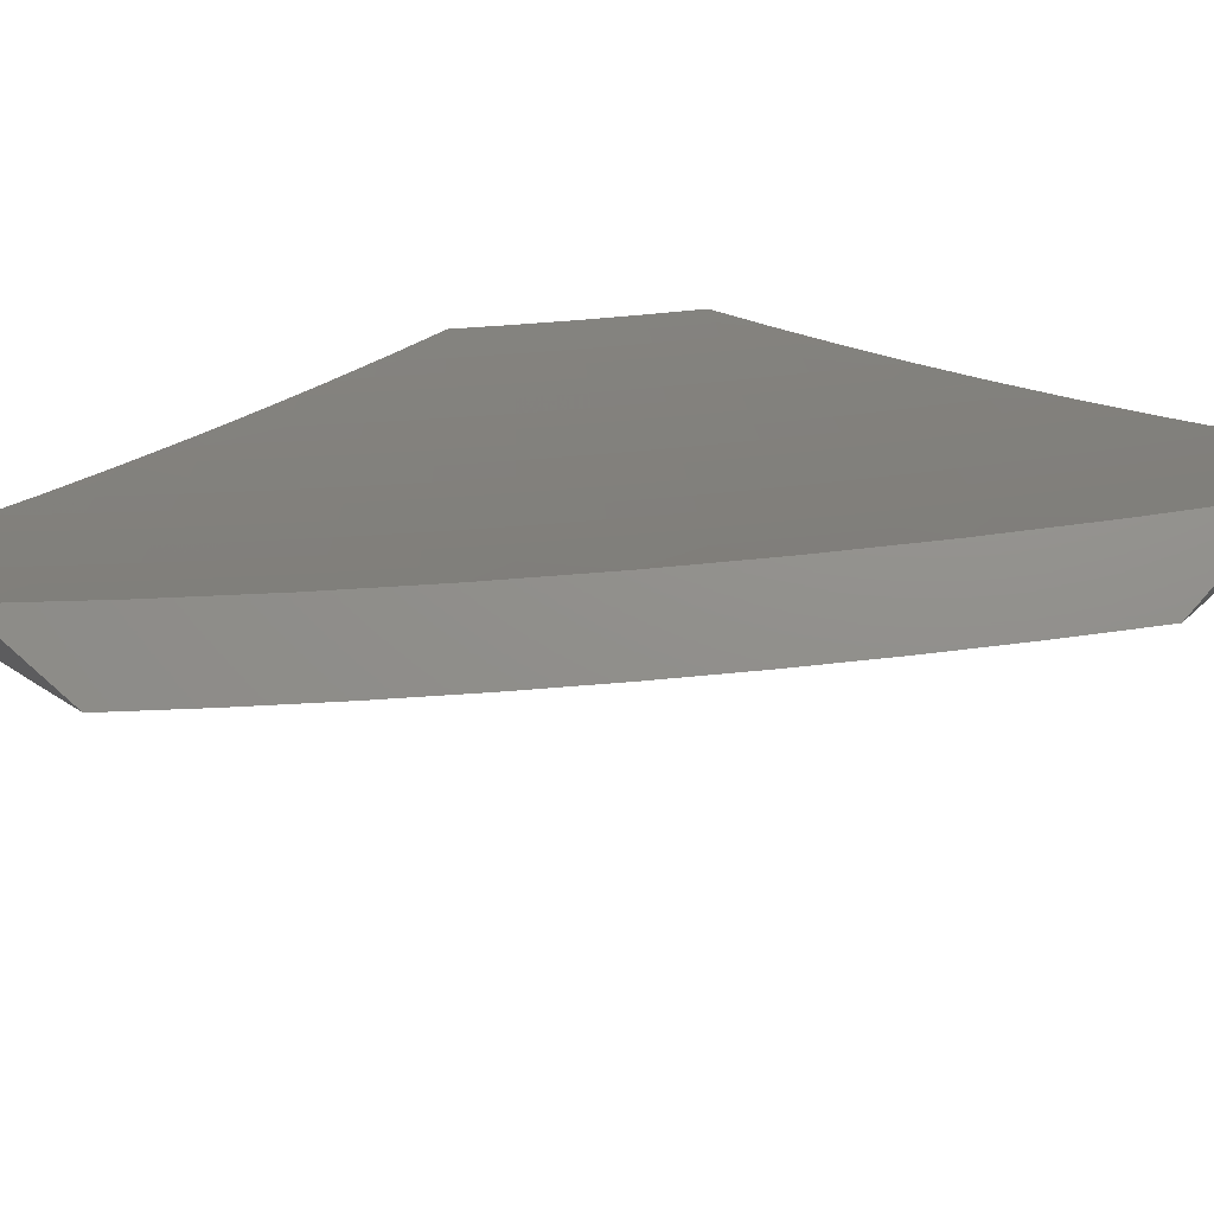
<metadata>
{"format":"stl","ext":"stl","renderer":"f3d","projection":"perspective","resolution":1024,"background":"white","views":[{"elev":72.5,"azim":-48.5,"up":"+Z"}]}
</metadata>
<code>
# stl→obj: 419 verts, 834 faces
v -6.061 -6.173 -7
v -6.09 -6.206 -6.939
v -6 -6.229 -7
v -6.029 -6.263 -6.939
v -6 -6.331 -6.897
v -6.059 -6.295 -6.879
v -6.027 -6.384 -6.818
v -6.09 -6.327 -6.818
v -6.12 -6.358 -6.756
v -6.182 -6.3 -6.756
v -6.212 -6.331 -6.695
v -6.274 -6.272 -6.695
v -6.304 -6.303 -6.633
v -6.366 -6.243 -6.633
v -6.396 -6.273 -6.57
v -6.457 -6.212 -6.57
v -6.487 -6.241 -6.508
v -6.548 -6.18 -6.508
v -6.578 -6.209 -6.445
v -6.639 -6.147 -6.445
v -6.669 -6.174 -6.382
v -6.729 -6.111 -6.382
v -6.759 -6.139 -6.319
v -6.819 -6.075 -6.319
v -6.849 -6.102 -6.256
v -6.909 -6.037 -6.256
v -6.939 -6.063 -6.192
v -7 -6 -6.187
v -6.968 -6.089 -6.128
v -7 -6.085 -6.094
v -6.997 -6.115 -6.064
v -7 -6.168 -6
v -6.937 -6.18 -6.064
v -6.897 -6.278 -6
v -6.876 -6.245 -6.064
v -6.814 -6.309 -6.064
v -6.786 -6.283 -6.128
v -6.724 -6.346 -6.128
v -6.695 -6.319 -6.192
v -6.633 -6.382 -6.192
v -6.604 -6.354 -6.256
v -6.542 -6.416 -6.256
v -6.513 -6.388 -6.319
v -6.45 -6.449 -6.319
v -6.421 -6.42 -6.382
v -6.358 -6.48 -6.382
v -6.33 -6.451 -6.445
v -6.266 -6.51 -6.445
v -6.237 -6.48 -6.508
v -6.173 -6.538 -6.508
v -6.145 -6.508 -6.57
v -6.081 -6.565 -6.57
v -6.052 -6.534 -6.633
v -6 -6.628 -6.579
v -6 -6.53 -6.687
v -6.15 -6.149 -6.939
v -6.121 -6.116 -7
v -6.211 -6.091 -6.939
v -6.18 -6.058 -7
v -6.27 -6.032 -6.939
v -6.239 -6 -7
v -6.34 -6 -6.903
v -6.439 -6 -6.805
v -6.361 -6.004 -6.879
v -6.302 -6.063 -6.879
v -6.536 -6 -6.706
v -6.484 -6.003 -6.756
v -6.425 -6.064 -6.756
v -6.393 -6.034 -6.818
v -6.334 -6.094 -6.818
v -6.242 -6.122 -6.879
v -6.632 -6 -6.605
v -6.547 -6.061 -6.633
v -6.516 -6.032 -6.695
v -6.637 -6.028 -6.57
v -6.726 -6 -6.503
v -6.668 -6.056 -6.508
v -6.699 -6.084 -6.445
v -6.608 -6.118 -6.508
v -6.758 -6.021 -6.445
v -6.819 -6 -6.399
v -6.789 -6.048 -6.382
v -6.878 -6.011 -6.319
v -6.91 -6 -6.294
v -6.792 -6.387 -6
v -6.752 -6.373 -6.064
v -6.661 -6.409 -6.128
v -6.57 -6.444 -6.192
v -6.478 -6.477 -6.256
v -6.387 -6.509 -6.319
v -6.294 -6.539 -6.382
v -6.202 -6.568 -6.445
v -6.109 -6.596 -6.508
v -6.016 -6.622 -6.57
v -6.044 -6.653 -6.508
v -6 -6.723 -6.47
v -6.072 -6.683 -6.445
v -6.006 -6.74 -6.445
v -6.099 -6.714 -6.382
v -6.033 -6.77 -6.382
v -6.126 -6.744 -6.319
v -6.06 -6.801 -6.319
v -6.153 -6.773 -6.256
v -6.086 -6.831 -6.256
v -6.18 -6.802 -6.192
v -6.113 -6.86 -6.192
v -6.206 -6.831 -6.128
v -6.139 -6.889 -6.128
v -6.232 -6.86 -6.064
v -6.165 -6.918 -6.064
v -6.242 -6.902 -6
v -6.127 -7 -6
v -6.689 -6.436 -6.064
v -6.685 -6.493 -6
v -6.626 -6.498 -6.064
v -6.577 -6.598 -6
v -6.562 -6.56 -6.064
v -6.497 -6.621 -6.064
v -6.47 -6.594 -6.128
v -6.405 -6.654 -6.128
v -6.378 -6.626 -6.192
v -6.312 -6.685 -6.192
v -6.285 -6.657 -6.256
v -6.219 -6.715 -6.256
v -6.192 -6.686 -6.319
v -6.467 -6.701 -6
v -6.432 -6.682 -6.064
v -6.339 -6.714 -6.128
v -6.246 -6.744 -6.192
v -6.366 -6.742 -6.064
v -6.355 -6.803 -6
v -6.299 -6.801 -6.064
v -6.096 -6.976 -6.064
v -6.064 -7 -6.068
v -6.071 -6.946 -6.128
v -6 -7 -6.135
v -6.045 -6.917 -6.192
v -6 -6.909 -6.248
v -6.019 -6.887 -6.256
v -6 -6.817 -6.36
v -6.023 -6.503 -6.695
v -6 -6.432 -6.793
v -6.057 -6.415 -6.756
v -6.121 -6.238 -6.879
v -6.182 -6.18 -6.879
v -6.151 -6.269 -6.818
v -6.213 -6.211 -6.818
v -6.273 -6.153 -6.818
v -6.243 -6.242 -6.756
v -6.335 -6.213 -6.695
v -6.427 -6.183 -6.633
v -6.518 -6.151 -6.57
v -6.242 -6.361 -6.633
v -6.15 -6.389 -6.695
v -6.179 -6.42 -6.633
v -6.087 -6.446 -6.695
v -6.116 -6.477 -6.633
v -6.271 -6.391 -6.57
v -6.208 -6.45 -6.57
v -6.334 -6.332 -6.57
v -6.363 -6.362 -6.508
v -6.301 -6.421 -6.508
v -6.393 -6.391 -6.445
v -6.415 -6.537 -6.256
v -6.322 -6.568 -6.319
v -6.35 -6.597 -6.256
v -6.258 -6.627 -6.319
v -6.442 -6.566 -6.192
v -6.506 -6.505 -6.192
v -6.534 -6.533 -6.128
v -6.23 -6.598 -6.382
v -6.137 -6.626 -6.445
v -6.304 -6.183 -6.756
v -6.365 -6.124 -6.756
v -6.426 -6.302 -6.508
v -6.455 -6.331 -6.445
v -6.484 -6.359 -6.382
v -6.598 -6.471 -6.128
v -6.396 -6.154 -6.695
v -6.487 -6.122 -6.633
v -6.578 -6.09 -6.57
v -6.517 -6.27 -6.445
v -6.546 -6.298 -6.382
v -6.576 -6.326 -6.319
v -6.456 -6.093 -6.695
v -6.608 -6.237 -6.382
v -6.637 -6.264 -6.319
v -6.667 -6.292 -6.256
v -6.699 -6.202 -6.319
v -6.728 -6.229 -6.256
v -6.757 -6.256 -6.192
v -6.789 -6.166 -6.256
v -6.818 -6.192 -6.192
v -6.847 -6.219 -6.128
v -6.879 -6.128 -6.192
v -6.908 -6.154 -6.128
v -6.273 -6.773 -6.128
v -6.165 -6.656 -6.382
v -6.476 -6 -6.923
v -6.397 -6 -7
v -6.41 -6.05 -6.939
v -6.3 -6.097 -7
v -6.35 -6.11 -6.939
v -6.29 -6.169 -6.939
v -6.321 -6.2 -6.879
v -6.26 -6.259 -6.879
v -6.291 -6.289 -6.817
v -6.229 -6.348 -6.817
v -6.259 -6.379 -6.756
v -6.196 -6.437 -6.756
v -6.225 -6.468 -6.694
v -6.162 -6.526 -6.694
v -6.191 -6.556 -6.632
v -6.126 -6.614 -6.632
v -6.154 -6.645 -6.57
v -6.089 -6.702 -6.57
v -6.116 -6.733 -6.508
v -6.05 -6.79 -6.508
v -6.077 -6.82 -6.445
v -6 -6.851 -6.485
v -6.01 -6.877 -6.445
v -6 -6.926 -6.396
v -6.037 -6.907 -6.382
v -6.063 -6.937 -6.319
v -6.104 -6.85 -6.382
v -6.131 -6.88 -6.319
v -6.171 -6.793 -6.382
v -6.198 -6.822 -6.319
v -6.237 -6.735 -6.382
v -6.265 -6.764 -6.319
v -6.303 -6.676 -6.382
v -6.331 -6.705 -6.319
v -6.368 -6.616 -6.382
v -6.396 -6.645 -6.319
v -6.433 -6.556 -6.382
v -6.461 -6.585 -6.319
v -6.497 -6.496 -6.382
v -6.526 -6.524 -6.319
v -6.561 -6.434 -6.382
v -6.589 -6.462 -6.319
v -6.624 -6.373 -6.382
v -6.652 -6.4 -6.319
v -6.686 -6.31 -6.382
v -6.715 -6.338 -6.319
v -6.747 -6.247 -6.382
v -6.777 -6.274 -6.319
v -6.808 -6.184 -6.382
v -6.838 -6.21 -6.319
v -6.869 -6.119 -6.382
v -6.899 -6.146 -6.319
v -6.929 -6.055 -6.382
v -6.959 -6.081 -6.319
v -7 -6 -6.357
v -7 -6.082 -6.269
v -6.989 -6.107 -6.256
v -7 -6.163 -6.181
v -6.958 -6.198 -6.192
v -6.987 -6.224 -6.128
v -6.925 -6.29 -6.128
v -7 -6.243 -6.091
v -6.954 -6.315 -6.064
v -7 -6.321 -6
v -6.915 -6.41 -6
v -6.891 -6.38 -6.064
v -6.828 -6.445 -6.064
v -6.863 -6.354 -6.128
v -6.8 -6.418 -6.128
v -6.835 -6.328 -6.192
v -6.772 -6.392 -6.192
v -6.806 -6.301 -6.256
v -6.744 -6.365 -6.256
v -6.202 -6.193 -7
v -6.229 -6.228 -6.939
v -6.198 -6.317 -6.879
v -6.166 -6.406 -6.817
v -6.132 -6.495 -6.756
v -6.097 -6.583 -6.694
v -6.061 -6.671 -6.632
v -6.023 -6.759 -6.57
v -6 -6.775 -6.573
v -6.168 -6.286 -6.939
v -6.101 -6.287 -7
v -6.106 -6.343 -6.939
v -6 -6.38 -7
v -6.043 -6.4 -6.939
v -6 -6.461 -6.917
v -6.073 -6.432 -6.879
v -6.01 -6.489 -6.879
v -6.039 -6.521 -6.817
v -6 -6.541 -6.832
v -6.004 -6.609 -6.756
v -6 -6.62 -6.747
v -6.032 -6.64 -6.694
v -6 -6.698 -6.661
v -6 -7 -6.306
v -6.089 -6.967 -6.256
v -6.157 -6.91 -6.256
v -6.225 -6.852 -6.256
v -6.291 -6.793 -6.256
v -6.358 -6.734 -6.256
v -6.424 -6.674 -6.256
v -6.489 -6.613 -6.256
v -6.554 -6.552 -6.256
v -6.618 -6.49 -6.256
v -6.681 -6.428 -6.256
v -6.073 -7 -6.231
v -6.115 -6.997 -6.192
v -6.183 -6.939 -6.192
v -6.251 -6.881 -6.192
v -6.318 -6.822 -6.192
v -6.385 -6.762 -6.192
v -6.451 -6.702 -6.192
v -6.516 -6.641 -6.192
v -6.581 -6.58 -6.192
v -6.646 -6.518 -6.192
v -6.709 -6.455 -6.192
v -6.146 -7 -6.155
v -6.209 -6.968 -6.128
v -6.218 -7 -6.078
v -6.234 -6.996 -6.064
v -6.288 -7 -6
v -6.303 -6.938 -6.064
v -6.381 -6.919 -6
v -6.37 -6.878 -6.064
v -6.473 -6.837 -6
v -6.438 -6.818 -6.064
v -6.504 -6.757 -6.064
v -6.478 -6.73 -6.128
v -6.543 -6.669 -6.128
v -6.563 -6.754 -6
v -6.57 -6.696 -6.064
v -6.609 -6.607 -6.128
v -6.653 -6.67 -6
v -6.636 -6.634 -6.064
v -6.673 -6.545 -6.128
v -6.701 -6.572 -6.064
v -6.741 -6.585 -6
v -6.765 -6.508 -6.064
v -6.829 -6.498 -6
v -6.928 -6 -6.44
v -6.898 -6.028 -6.445
v -6.839 -6.092 -6.445
v -6.779 -6.156 -6.445
v -6.718 -6.22 -6.445
v -6.656 -6.282 -6.445
v -6.594 -6.345 -6.445
v -6.532 -6.406 -6.445
v -6.469 -6.467 -6.445
v -6.405 -6.528 -6.445
v -6.34 -6.587 -6.445
v -6.275 -6.646 -6.445
v -6.21 -6.705 -6.445
v -6.144 -6.763 -6.445
v -6.867 -6.001 -6.508
v -6.855 -6 -6.523
v -6.808 -6.065 -6.508
v -6.777 -6.038 -6.57
v -6.748 -6.129 -6.508
v -6.718 -6.101 -6.57
v -6.688 -6.192 -6.508
v -6.657 -6.164 -6.57
v -6.627 -6.254 -6.508
v -6.597 -6.226 -6.57
v -6.565 -6.316 -6.508
v -6.535 -6.288 -6.57
v -6.503 -6.377 -6.508
v -6.473 -6.349 -6.57
v -6.44 -6.438 -6.508
v -6.411 -6.409 -6.57
v -6.376 -6.498 -6.508
v -6.347 -6.469 -6.57
v -6.312 -6.558 -6.508
v -6.284 -6.528 -6.57
v -6.247 -6.617 -6.508
v -6.219 -6.587 -6.57
v -6.182 -6.675 -6.508
v -6.781 -6 -6.605
v -6.746 -6.01 -6.632
v -6.687 -6.073 -6.632
v -6.627 -6.135 -6.632
v -6.566 -6.197 -6.632
v -6.505 -6.259 -6.632
v -6.443 -6.319 -6.632
v -6.381 -6.38 -6.632
v -6.318 -6.439 -6.632
v -6.255 -6.498 -6.632
v -6.706 -6 -6.685
v -6.656 -6.045 -6.694
v -6.63 -6 -6.765
v -6.624 -6.016 -6.756
v -6.553 -6 -6.844
v -6.533 -6.049 -6.817
v -6.501 -6.019 -6.879
v -6.473 -6.11 -6.817
v -6.442 -6.08 -6.879
v -6.413 -6.17 -6.817
v -6.382 -6.14 -6.879
v -6.352 -6.23 -6.817
v -6.505 -6.139 -6.756
v -6.565 -6.078 -6.756
v -6.596 -6.107 -6.694
v -6.536 -6.168 -6.694
v -6.475 -6.229 -6.694
v -6.444 -6.2 -6.756
v -6.413 -6.29 -6.694
v -6.383 -6.26 -6.756
v -6.351 -6.35 -6.694
v -6.321 -6.32 -6.756
v -6.289 -6.409 -6.694
v -6.737 -6.482 -6.128
v -6.897 -6.263 -6.192
v -6.867 -6.237 -6.256
v -6.928 -6.172 -6.256
v -6.136 -6.375 -6.879
v -6.103 -6.464 -6.817
v -6.068 -6.552 -6.756
v -6.411 -6.79 -6.128
v -6.344 -6.85 -6.128
v -6.277 -6.909 -6.128
f 1 2 3
f 3 2 4
f 3 4 5
f 5 4 6
f 5 6 7
f 7 6 8
f 7 8 9
f 9 8 10
f 9 10 11
f 11 10 12
f 11 12 13
f 13 12 14
f 13 14 15
f 15 14 16
f 15 16 17
f 17 16 18
f 17 18 19
f 19 18 20
f 19 20 21
f 21 20 22
f 21 22 23
f 23 22 24
f 23 24 25
f 25 24 26
f 25 26 27
f 27 26 28
f 27 28 29
f 29 28 30
f 29 30 31
f 31 30 32
f 31 32 33
f 33 32 34
f 33 34 35
f 35 34 36
f 35 36 37
f 37 36 38
f 37 38 39
f 39 38 40
f 39 40 41
f 41 40 42
f 41 42 43
f 43 42 44
f 43 44 45
f 45 44 46
f 45 46 47
f 47 46 48
f 47 48 49
f 49 48 50
f 49 50 51
f 51 50 52
f 51 52 53
f 53 52 54
f 53 54 55
f 2 1 56
f 56 1 57
f 56 57 58
f 58 57 59
f 58 59 60
f 60 59 61
f 60 61 62
f 63 64 62
f 62 64 65
f 62 65 60
f 60 65 58
f 66 67 63
f 63 67 68
f 63 68 69
f 69 68 70
f 69 70 65
f 65 70 71
f 65 71 58
f 58 71 56
f 72 73 66
f 66 73 74
f 66 74 67
f 67 74 68
f 73 72 75
f 75 72 76
f 75 76 77
f 77 76 78
f 77 78 79
f 79 78 20
f 79 20 18
f 78 76 80
f 80 76 81
f 80 81 82
f 82 81 83
f 82 83 24
f 24 83 26
f 81 84 83
f 83 84 26
f 84 28 26
f 34 85 36
f 36 85 86
f 36 86 38
f 38 86 87
f 38 87 40
f 40 87 88
f 40 88 42
f 42 88 89
f 42 89 44
f 44 89 90
f 44 90 46
f 46 90 91
f 46 91 48
f 48 91 92
f 48 92 50
f 50 92 93
f 50 93 52
f 52 93 94
f 52 94 54
f 54 94 95
f 54 95 96
f 96 95 97
f 96 97 98
f 98 97 99
f 98 99 100
f 100 99 101
f 100 101 102
f 102 101 103
f 102 103 104
f 104 103 105
f 104 105 106
f 106 105 107
f 106 107 108
f 108 107 109
f 108 109 110
f 110 109 111
f 110 111 112
f 86 85 113
f 113 85 114
f 113 114 115
f 115 114 116
f 115 116 117
f 117 116 118
f 117 118 119
f 119 118 120
f 119 120 121
f 121 120 122
f 121 122 123
f 123 122 124
f 123 124 125
f 125 124 101
f 125 101 99
f 116 126 118
f 118 126 127
f 118 127 120
f 120 127 128
f 120 128 122
f 122 128 129
f 122 129 124
f 124 129 103
f 124 103 101
f 127 126 130
f 130 126 131
f 130 131 132
f 132 131 111
f 132 111 109
f 110 112 133
f 133 112 134
f 133 134 135
f 135 134 136
f 135 136 137
f 137 136 138
f 137 138 139
f 139 138 140
f 139 140 102
f 102 140 100
f 100 140 98
f 98 140 96
f 53 55 141
f 141 55 142
f 141 142 143
f 143 142 7
f 143 7 9
f 142 5 7
f 6 4 144
f 144 4 2
f 144 2 145
f 145 2 56
f 145 56 71
f 8 6 146
f 146 6 144
f 146 144 147
f 147 144 145
f 147 145 148
f 148 145 71
f 148 71 70
f 8 146 10
f 10 146 149
f 10 149 12
f 12 149 150
f 12 150 14
f 14 150 151
f 14 151 16
f 16 151 152
f 16 152 18
f 18 152 79
f 149 146 147
f 11 153 154
f 154 153 155
f 154 155 156
f 156 155 157
f 156 157 141
f 141 157 53
f 153 158 155
f 155 158 159
f 155 159 157
f 157 159 51
f 157 51 53
f 11 13 153
f 153 13 160
f 153 160 158
f 158 160 161
f 158 161 162
f 162 161 163
f 162 163 47
f 47 163 45
f 158 162 159
f 159 162 49
f 159 49 51
f 162 47 49
f 90 164 165
f 165 164 166
f 165 166 167
f 167 166 123
f 167 123 125
f 164 168 166
f 166 168 121
f 166 121 123
f 90 89 164
f 164 89 169
f 164 169 168
f 168 169 170
f 168 170 119
f 119 170 117
f 168 119 121
f 90 165 91
f 91 165 171
f 91 171 92
f 92 171 172
f 92 172 93
f 93 172 95
f 93 95 94
f 171 165 167
f 143 9 154
f 154 9 11
f 143 154 156
f 149 147 173
f 173 147 148
f 173 148 174
f 174 148 70
f 174 70 68
f 13 15 160
f 160 15 175
f 160 175 161
f 161 175 176
f 161 176 163
f 163 176 177
f 163 177 45
f 45 177 43
f 89 88 169
f 169 88 178
f 169 178 170
f 170 178 115
f 170 115 117
f 149 173 150
f 150 173 179
f 150 179 151
f 151 179 180
f 151 180 152
f 152 180 181
f 152 181 79
f 79 181 77
f 179 173 174
f 15 17 175
f 175 17 182
f 175 182 176
f 176 182 183
f 176 183 177
f 177 183 184
f 177 184 43
f 43 184 41
f 113 115 178
f 113 178 87
f 87 178 88
f 179 174 185
f 185 174 68
f 185 68 74
f 17 19 182
f 182 19 186
f 182 186 183
f 183 186 187
f 183 187 184
f 184 187 188
f 184 188 41
f 41 188 39
f 86 113 87
f 63 69 64
f 64 69 65
f 179 185 180
f 180 185 73
f 180 73 181
f 181 73 75
f 181 75 77
f 73 185 74
f 19 21 186
f 186 21 189
f 186 189 187
f 187 189 190
f 187 190 188
f 188 190 191
f 188 191 39
f 39 191 37
f 22 20 78
f 21 23 189
f 189 23 192
f 189 192 190
f 190 192 193
f 190 193 191
f 191 193 194
f 191 194 37
f 37 194 35
f 80 82 78
f 78 82 22
f 82 24 22
f 23 25 192
f 192 25 195
f 192 195 193
f 193 195 196
f 193 196 194
f 194 196 33
f 194 33 35
f 25 27 195
f 195 27 29
f 195 29 196
f 196 29 31
f 196 31 33
f 132 197 130
f 130 197 128
f 130 128 127
f 128 197 129
f 129 197 105
f 129 105 103
f 109 107 132
f 132 107 197
f 107 105 197
f 171 167 198
f 198 167 125
f 198 125 99
f 171 198 172
f 172 198 97
f 172 97 95
f 97 198 99
f 143 156 141
f 133 135 110
f 110 135 108
f 135 137 108
f 108 137 106
f 139 102 104
f 137 139 106
f 106 139 104
f 199 200 201
f 201 200 202
f 201 202 203
f 203 202 204
f 203 204 205
f 205 204 206
f 205 206 207
f 207 206 208
f 207 208 209
f 209 208 210
f 209 210 211
f 211 210 212
f 211 212 213
f 213 212 214
f 213 214 215
f 215 214 216
f 215 216 217
f 217 216 218
f 217 218 219
f 219 218 220
f 219 220 221
f 221 220 222
f 221 222 223
f 223 222 224
f 223 224 225
f 225 224 226
f 225 226 227
f 227 226 228
f 227 228 229
f 229 228 230
f 229 230 231
f 231 230 232
f 231 232 233
f 233 232 234
f 233 234 235
f 235 234 236
f 235 236 237
f 237 236 238
f 237 238 239
f 239 238 240
f 239 240 241
f 241 240 242
f 241 242 243
f 243 242 244
f 243 244 245
f 245 244 246
f 245 246 247
f 247 246 248
f 247 248 249
f 249 248 250
f 249 250 251
f 251 250 252
f 251 252 253
f 253 252 254
f 254 252 255
f 254 255 256
f 256 255 257
f 256 257 258
f 258 257 259
f 258 259 260
f 260 259 261
f 260 261 262
f 262 261 263
f 263 261 264
f 263 264 265
f 265 264 266
f 265 266 267
f 267 266 268
f 267 268 269
f 269 268 270
f 269 270 271
f 271 270 246
f 271 246 244
f 202 272 204
f 204 272 273
f 204 273 206
f 206 273 274
f 206 274 208
f 208 274 275
f 208 275 210
f 210 275 276
f 210 276 212
f 212 276 277
f 212 277 214
f 214 277 278
f 214 278 216
f 216 278 279
f 216 279 218
f 218 279 280
f 218 280 220
f 273 272 281
f 281 272 282
f 281 282 283
f 283 282 284
f 283 284 285
f 285 284 286
f 285 286 287
f 287 286 288
f 287 288 289
f 289 288 290
f 289 290 291
f 291 290 292
f 291 292 293
f 293 292 294
f 293 294 278
f 278 294 279
f 286 290 288
f 294 280 279
f 222 295 224
f 224 295 296
f 224 296 226
f 226 296 297
f 226 297 228
f 228 297 298
f 228 298 230
f 230 298 299
f 230 299 232
f 232 299 300
f 232 300 234
f 234 300 301
f 234 301 236
f 236 301 302
f 236 302 238
f 238 302 303
f 238 303 240
f 240 303 304
f 240 304 242
f 242 304 305
f 242 305 244
f 244 305 271
f 295 306 296
f 296 306 307
f 296 307 297
f 297 307 308
f 297 308 298
f 298 308 309
f 298 309 299
f 299 309 310
f 299 310 300
f 300 310 311
f 300 311 301
f 301 311 312
f 301 312 302
f 302 312 313
f 302 313 303
f 303 313 314
f 303 314 304
f 304 314 315
f 304 315 305
f 305 315 316
f 305 316 271
f 271 316 269
f 306 317 307
f 307 317 308
f 308 317 318
f 318 317 319
f 318 319 320
f 320 319 321
f 320 321 322
f 322 321 323
f 322 323 324
f 324 323 325
f 324 325 326
f 326 325 327
f 326 327 328
f 328 327 329
f 328 329 313
f 313 329 314
f 325 330 327
f 327 330 331
f 327 331 329
f 329 331 332
f 329 332 314
f 314 332 315
f 330 333 331
f 331 333 334
f 331 334 332
f 332 334 335
f 332 335 315
f 315 335 316
f 334 333 336
f 336 333 337
f 336 337 338
f 338 337 339
f 338 339 265
f 265 339 263
f 260 256 258
f 253 340 251
f 251 340 341
f 251 341 249
f 249 341 342
f 249 342 247
f 247 342 343
f 247 343 245
f 245 343 344
f 245 344 243
f 243 344 345
f 243 345 241
f 241 345 346
f 241 346 239
f 239 346 347
f 239 347 237
f 237 347 348
f 237 348 235
f 235 348 349
f 235 349 233
f 233 349 350
f 233 350 231
f 231 350 351
f 231 351 229
f 229 351 352
f 229 352 227
f 227 352 353
f 227 353 225
f 225 353 219
f 225 219 223
f 223 219 221
f 341 340 354
f 354 340 355
f 354 355 356
f 356 355 357
f 356 357 358
f 358 357 359
f 358 359 360
f 360 359 361
f 360 361 362
f 362 361 363
f 362 363 364
f 364 363 365
f 364 365 366
f 366 365 367
f 366 367 368
f 368 367 369
f 368 369 370
f 370 369 371
f 370 371 372
f 372 371 373
f 372 373 374
f 374 373 375
f 374 375 376
f 376 375 215
f 376 215 217
f 355 377 357
f 357 377 378
f 357 378 359
f 359 378 379
f 359 379 361
f 361 379 380
f 361 380 363
f 363 380 381
f 363 381 365
f 365 381 382
f 365 382 367
f 367 382 383
f 367 383 369
f 369 383 384
f 369 384 371
f 371 384 385
f 371 385 373
f 373 385 386
f 373 386 375
f 375 386 213
f 375 213 215
f 377 387 378
f 378 387 379
f 379 387 388
f 388 387 389
f 388 389 390
f 390 389 391
f 390 391 392
f 392 391 393
f 392 393 394
f 394 393 395
f 394 395 396
f 396 395 397
f 396 397 398
f 398 397 205
f 398 205 207
f 391 199 393
f 393 199 395
f 395 199 201
f 397 395 201
f 394 399 392
f 392 399 400
f 392 400 390
f 390 400 401
f 390 401 388
f 388 401 380
f 388 380 379
f 401 400 402
f 402 400 399
f 402 399 403
f 403 399 404
f 403 404 405
f 405 404 406
f 405 406 407
f 407 406 408
f 407 408 409
f 409 408 209
f 409 209 211
f 399 394 404
f 404 394 396
f 404 396 406
f 406 396 398
f 406 398 408
f 408 398 207
f 408 207 209
f 380 401 381
f 381 401 402
f 381 402 382
f 382 402 403
f 382 403 383
f 383 403 405
f 383 405 384
f 384 405 407
f 384 407 385
f 385 407 409
f 385 409 386
f 386 409 211
f 386 211 213
f 362 345 360
f 360 345 344
f 360 344 358
f 358 344 343
f 358 343 356
f 356 343 342
f 356 342 354
f 354 342 341
f 345 362 346
f 346 362 364
f 346 364 347
f 347 364 366
f 347 366 348
f 348 366 368
f 348 368 349
f 349 368 370
f 349 370 350
f 350 370 372
f 350 372 351
f 351 372 374
f 351 374 352
f 352 374 376
f 352 376 353
f 353 376 217
f 353 217 219
f 338 265 267
f 267 269 410
f 410 269 316
f 410 316 335
f 261 259 264
f 264 259 266
f 268 266 411
f 411 266 259
f 411 259 257
f 248 246 270
f 270 268 412
f 412 268 411
f 412 411 413
f 413 411 257
f 413 257 255
f 203 205 397
f 335 336 410
f 410 336 338
f 410 338 267
f 335 334 336
f 201 203 397
f 283 414 281
f 281 414 274
f 281 274 273
f 274 414 275
f 275 414 415
f 275 415 276
f 276 415 416
f 276 416 277
f 277 416 293
f 277 293 278
f 285 287 283
f 283 287 414
f 313 312 328
f 328 312 417
f 328 417 326
f 326 417 324
f 417 312 311
f 417 311 418
f 418 311 310
f 418 310 419
f 419 310 309
f 419 309 318
f 318 309 308
f 416 415 289
f 289 415 287
f 287 415 414
f 293 416 291
f 291 416 289
f 322 324 418
f 418 324 417
f 322 418 419
f 320 322 419
f 320 419 318
f 248 412 250
f 250 412 413
f 250 413 252
f 252 413 255
f 412 248 270
f 262 32 260
f 260 32 30
f 260 30 256
f 256 30 254
f 254 30 28
f 254 28 253
f 28 84 253
f 253 84 340
f 340 84 81
f 340 81 355
f 355 81 76
f 355 76 377
f 377 76 72
f 377 72 387
f 387 72 389
f 389 72 66
f 389 66 391
f 391 66 63
f 391 63 199
f 199 63 62
f 199 62 200
f 200 62 61
f 200 61 202
f 202 61 59
f 202 59 272
f 272 59 57
f 272 57 1
f 272 1 282
f 282 1 3
f 282 3 284
f 112 111 321
f 321 111 323
f 323 111 131
f 323 131 325
f 325 131 126
f 325 126 330
f 330 126 116
f 330 116 333
f 333 116 337
f 337 116 114
f 337 114 339
f 339 114 85
f 339 85 263
f 263 85 34
f 263 34 262
f 262 34 32
f 134 317 136
f 136 317 306
f 136 306 295
f 134 112 317
f 317 112 319
f 319 112 321
f 3 5 284
f 284 5 286
f 286 5 142
f 286 142 290
f 290 142 55
f 290 55 292
f 292 55 54
f 292 54 294
f 294 54 280
f 280 54 96
f 280 96 220
f 220 96 140
f 220 140 222
f 222 140 138
f 222 138 295
f 295 138 136

</code>
